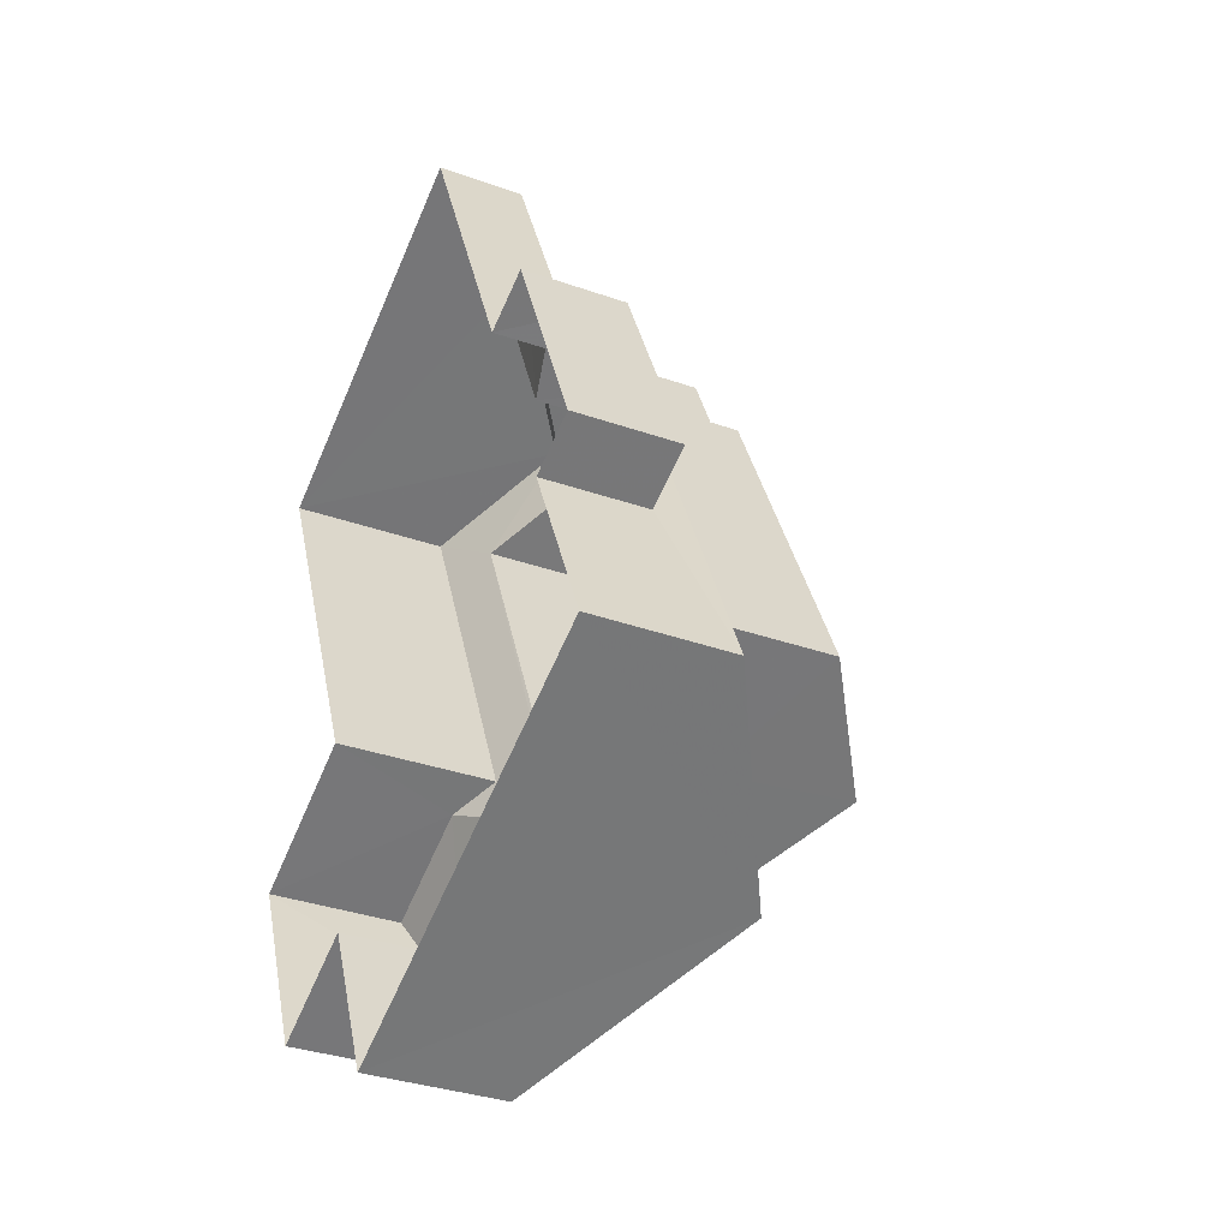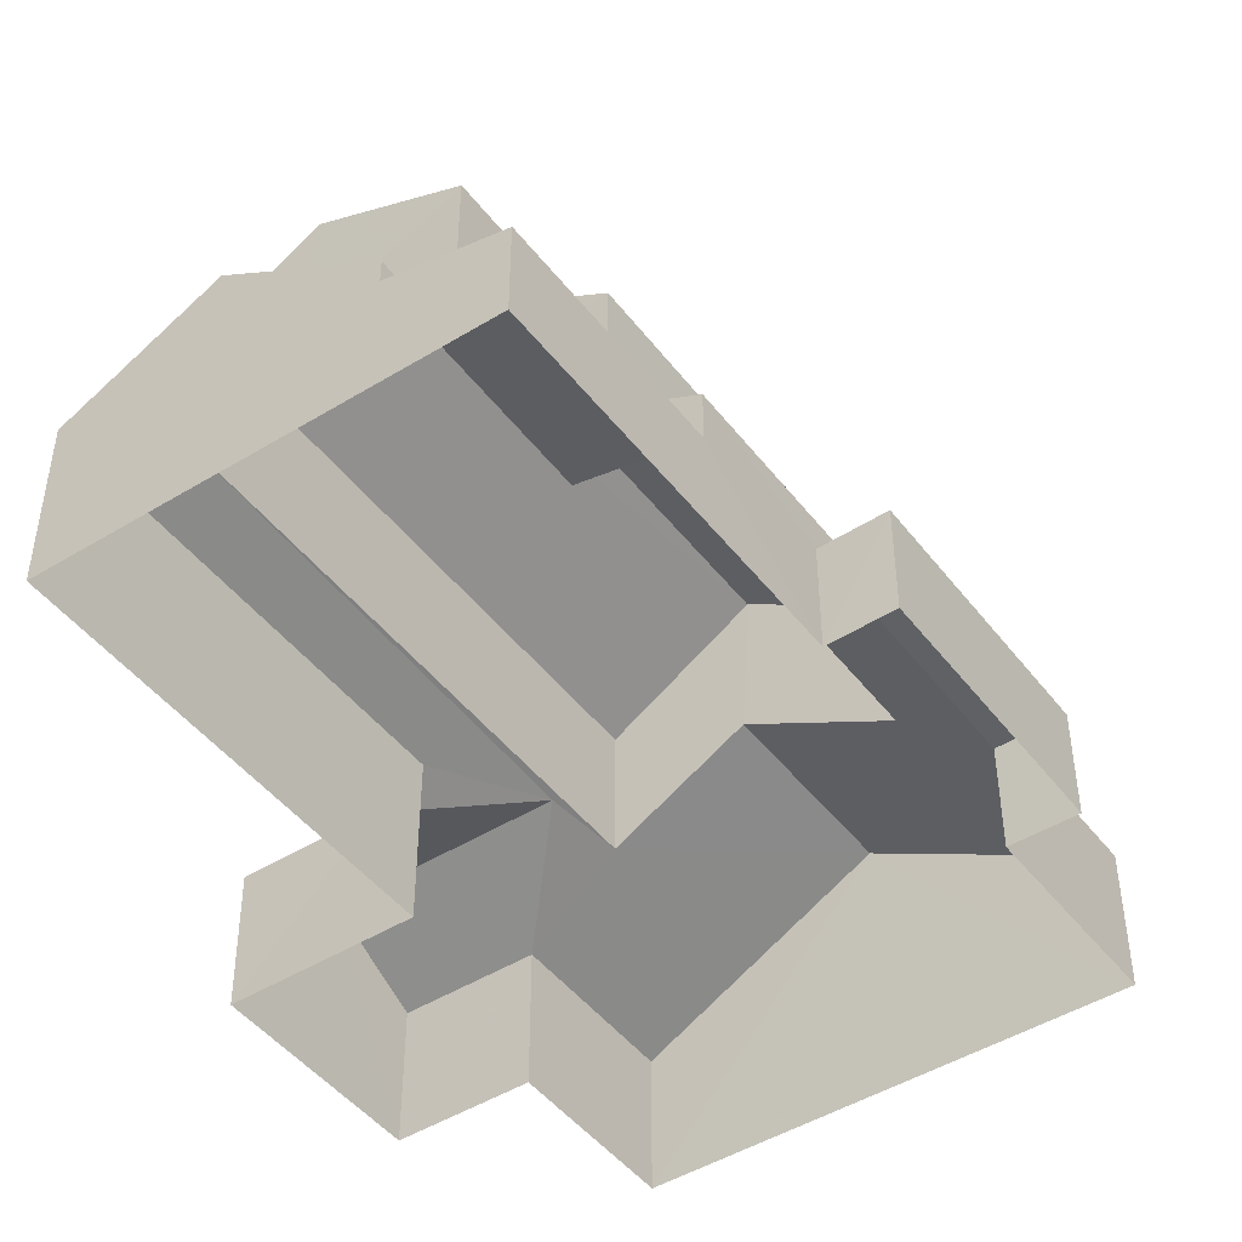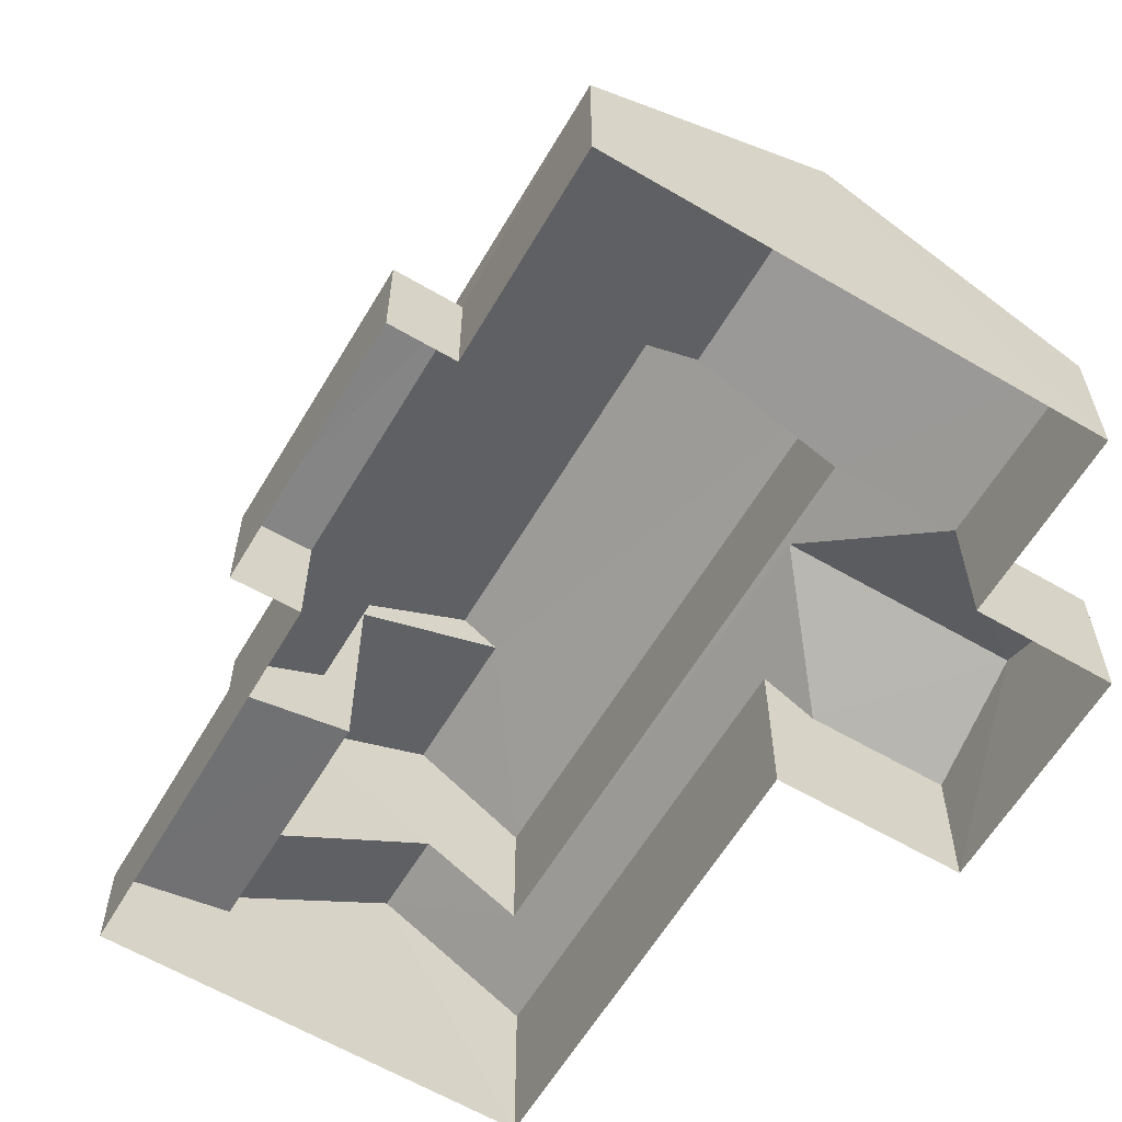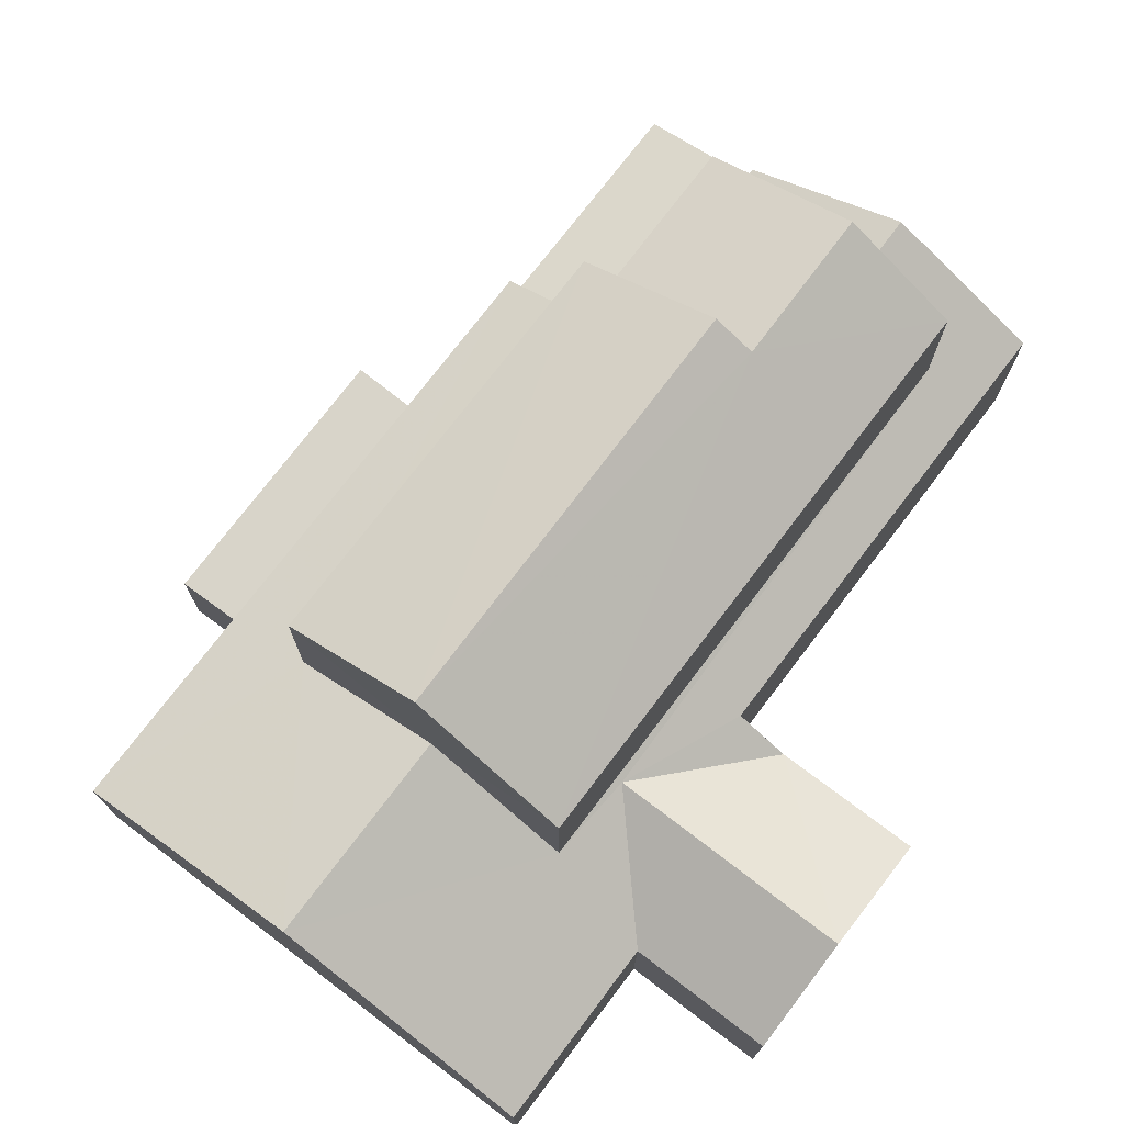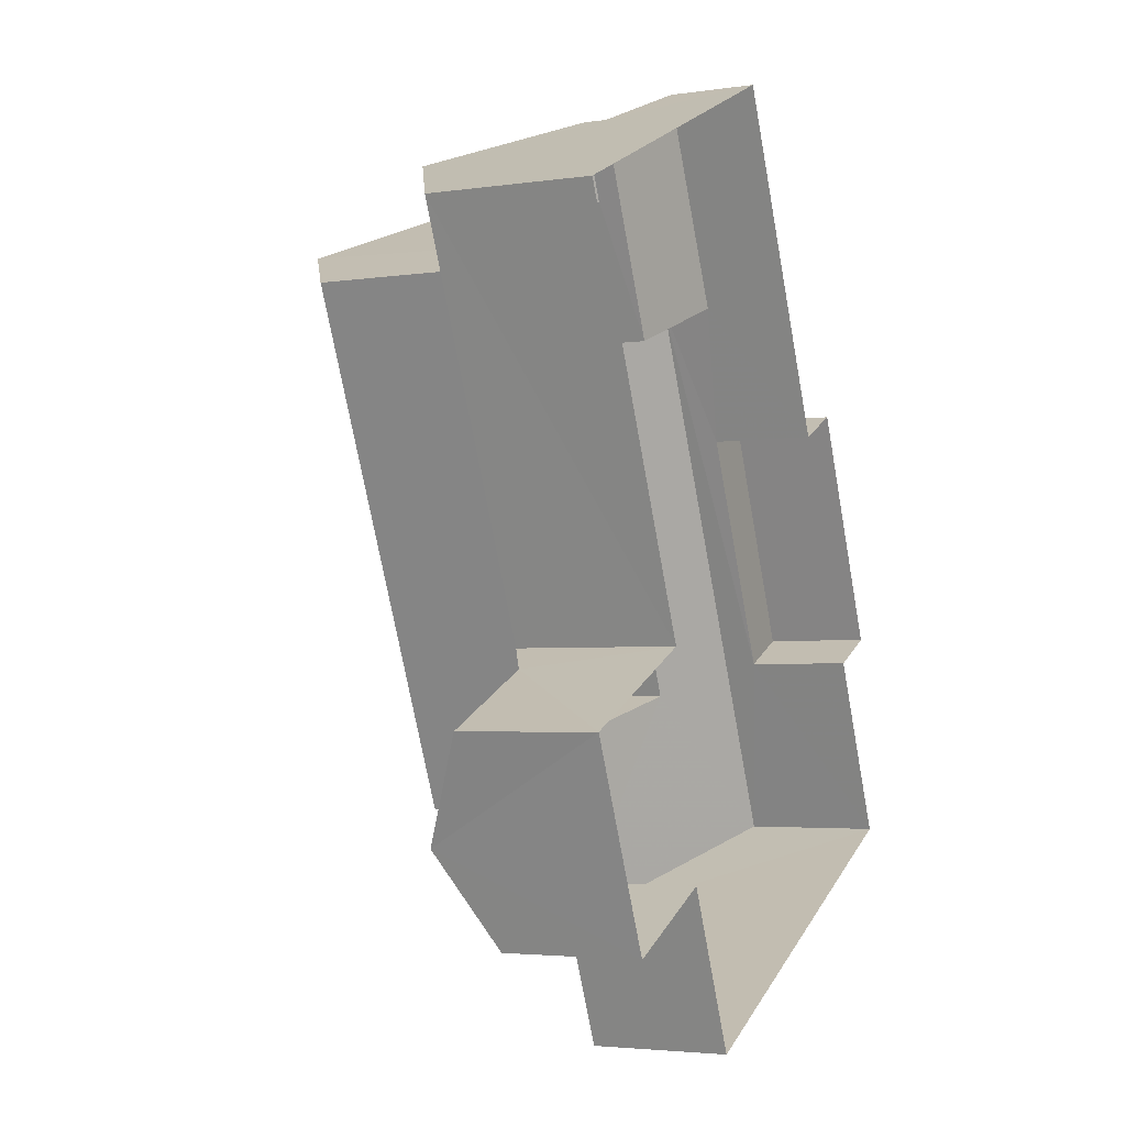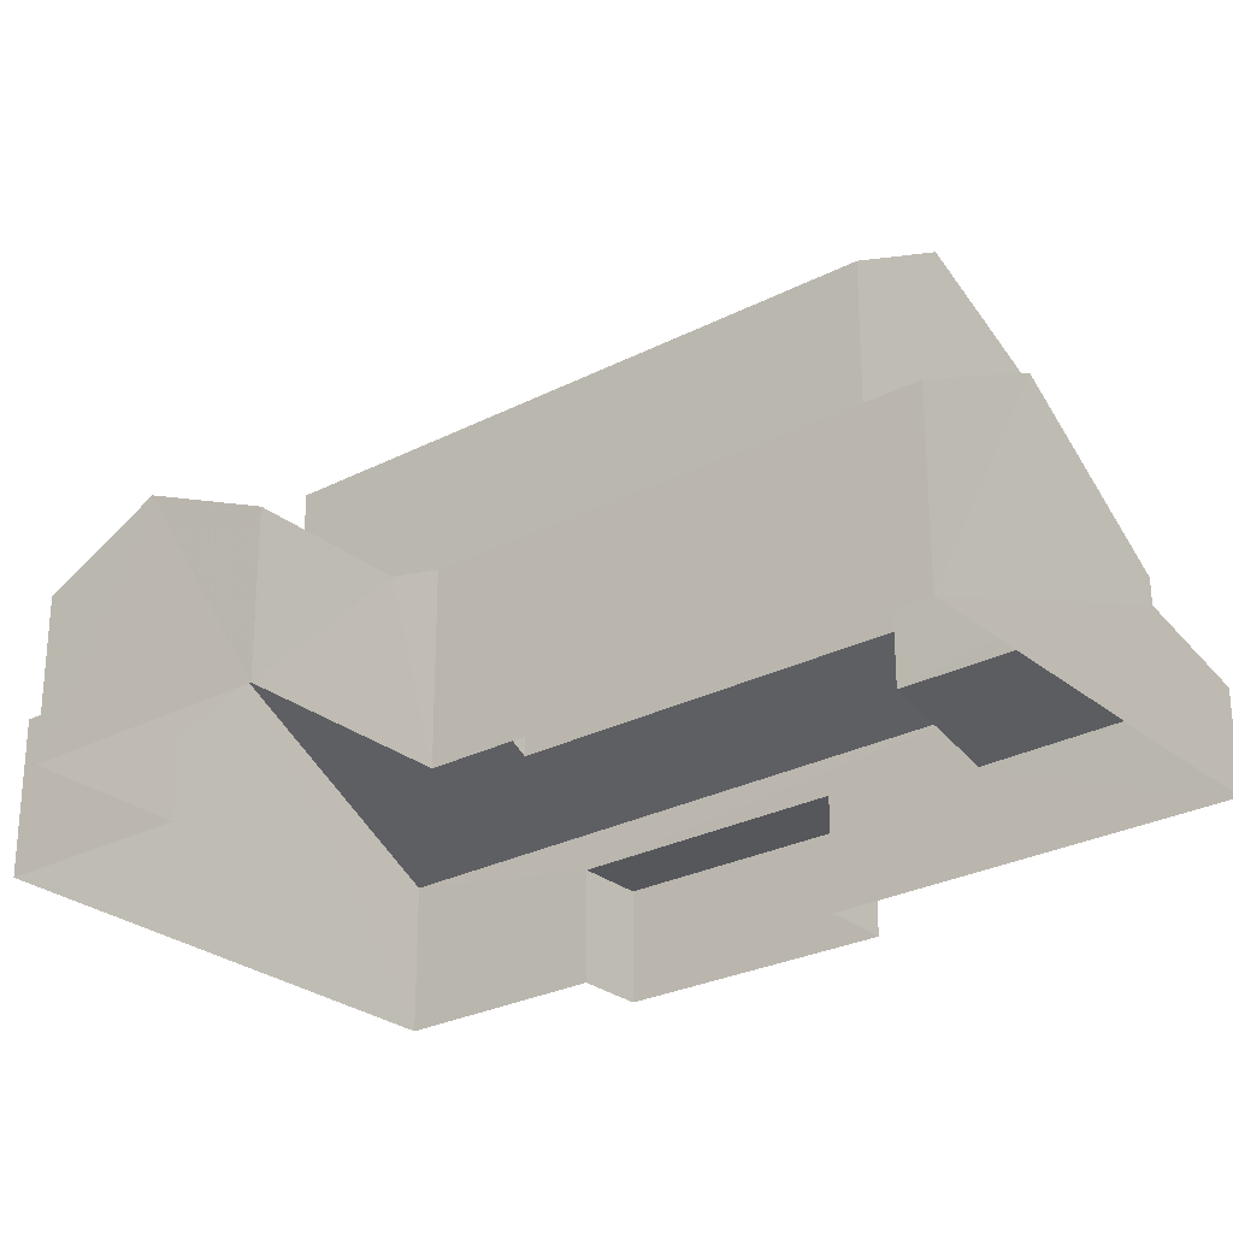
<metadata>
{"format":"obj","ext":"obj","renderer":"f3d","projection":"perspective","resolution":1024,"background":"white","views":[{"elev":-34.6,"azim":-115.5,"up":"+Y"},{"elev":-46.5,"azim":-169.0,"up":"+Z"},{"elev":-61.4,"azim":-55.0,"up":"+Z"},{"elev":75.3,"azim":12.9,"up":"+Z"},{"elev":-3.5,"azim":115.8,"up":"+Y"},{"elev":-27.0,"azim":104.5,"up":"+Z"}]}
</metadata>
<code>
v -3.158e+05 3.997e+04 4.676
v -3.158e+05 3.996e+04 4.676
v -3.158e+05 3.997e+04 4.68
v -3.158e+05 3.997e+04 4.675
v -3.158e+05 3.996e+04 4.675
v -3.158e+05 3.997e+04 4.68
v -3.158e+05 3.997e+04 4.681
v -3.158e+05 3.998e+04 4.682
v -3.158e+05 3.998e+04 4.677
v -3.158e+05 3.997e+04 4.677
v -3.158e+05 3.997e+04 4.681
v -3.158e+05 3.998e+04 4.681
v -3.158e+05 3.997e+04 12.79
v -3.158e+05 3.998e+04 11.09
v -3.158e+05 3.997e+04 11.09
v -3.158e+05 3.998e+04 12.79
v -3.158e+05 3.997e+04 8.429
v -3.158e+05 3.997e+04 7.423
v -3.158e+05 3.997e+04 7.948
v -3.158e+05 3.997e+04 8.486
v -3.158e+05 3.997e+04 7.423
v -3.158e+05 3.996e+04 7.422
v -3.158e+05 3.996e+04 9.915
v -3.158e+05 3.998e+04 8.487
v -3.158e+05 3.998e+04 7.949
v -3.158e+05 3.998e+04 9.481
v -3.158e+05 3.997e+04 9.91
v -3.158e+05 3.998e+04 9.481
v -3.158e+05 3.998e+04 6.964
v -3.158e+05 3.998e+04 6.469
v -3.158e+05 3.998e+04 6.451
v -3.158e+05 3.998e+04 6.977
v -3.158e+05 3.997e+04 8.427
v -3.158e+05 3.997e+04 7.422
v -3.158e+05 3.997e+04 6.757
v -3.158e+05 3.998e+04 6.758
v -3.158e+05 3.997e+04 6.758
v -3.158e+05 3.997e+04 6.758
v -3.158e+05 3.996e+04 7.421
v -3.158e+05 3.998e+04 8.326
v -3.158e+05 3.998e+04 7.428
v -3.158e+05 3.997e+04 8.347
v -3.158e+05 3.997e+04 7.427
v -3.158e+05 3.998e+04 12.36
v -3.158e+05 3.997e+04 11.08
v -3.158e+05 3.998e+04 11.08
v -3.158e+05 3.998e+04 12.36
v -3.158e+05 3.998e+04 11.08
v -3.158e+05 3.998e+04 11.08
v -3.158e+05 3.998e+04 7.427
v -3.158e+05 3.998e+04 7.427
f 1 2 3
f 4 5 1
f 6 7 8
f 1 3 6
f 9 10 11
f 4 1 10
f 12 9 11
f 11 6 8
f 1 6 10
f 10 6 11
f 13 14 15
f 13 16 14
f 17 18 19
f 17 20 21
f 22 21 20
f 22 20 23
f 24 19 25
f 26 24 25
f 23 20 27
f 28 24 26
f 24 20 17
f 24 17 19
f 29 30 31
f 29 32 30
f 33 34 18
f 17 33 18
f 35 36 37
f 35 38 36
f 21 39 33
f 17 21 33
f 40 41 42
f 41 43 42
f 42 23 27
f 42 43 23
f 16 13 44
f 13 45 44
f 44 46 47
f 44 45 46
f 44 47 48
f 49 44 48
f 28 26 50
f 51 28 50
f 42 15 14
f 40 42 14
f 21 1 5
f 39 21 5
f 46 24 28
f 47 46 28
f 47 28 48
f 28 51 48
f 20 46 45
f 20 24 46
f 18 4 10
f 10 19 18
f 34 4 18
f 15 42 27
f 15 27 13
f 27 45 13
f 27 20 45
f 36 8 7
f 37 36 7
f 11 8 36
f 38 11 36
f 39 5 33
f 5 4 33
f 4 34 33
f 25 10 9
f 25 19 10
f 43 3 23
f 3 2 23
f 2 22 23
f 43 35 3
f 3 35 6
f 43 41 35
f 38 31 11
f 11 31 12
f 12 31 30
f 38 41 31
f 35 41 38
f 50 32 51
f 48 51 49
f 49 51 29
f 51 32 29
f 2 21 22
f 2 1 21
f 25 9 26
f 50 26 32
f 32 12 30
f 32 9 12
f 26 9 32
f 6 37 7
f 6 35 37
f 49 16 44
f 14 16 49
f 49 29 40
f 29 31 41
f 14 49 40
f 40 29 41

</code>
